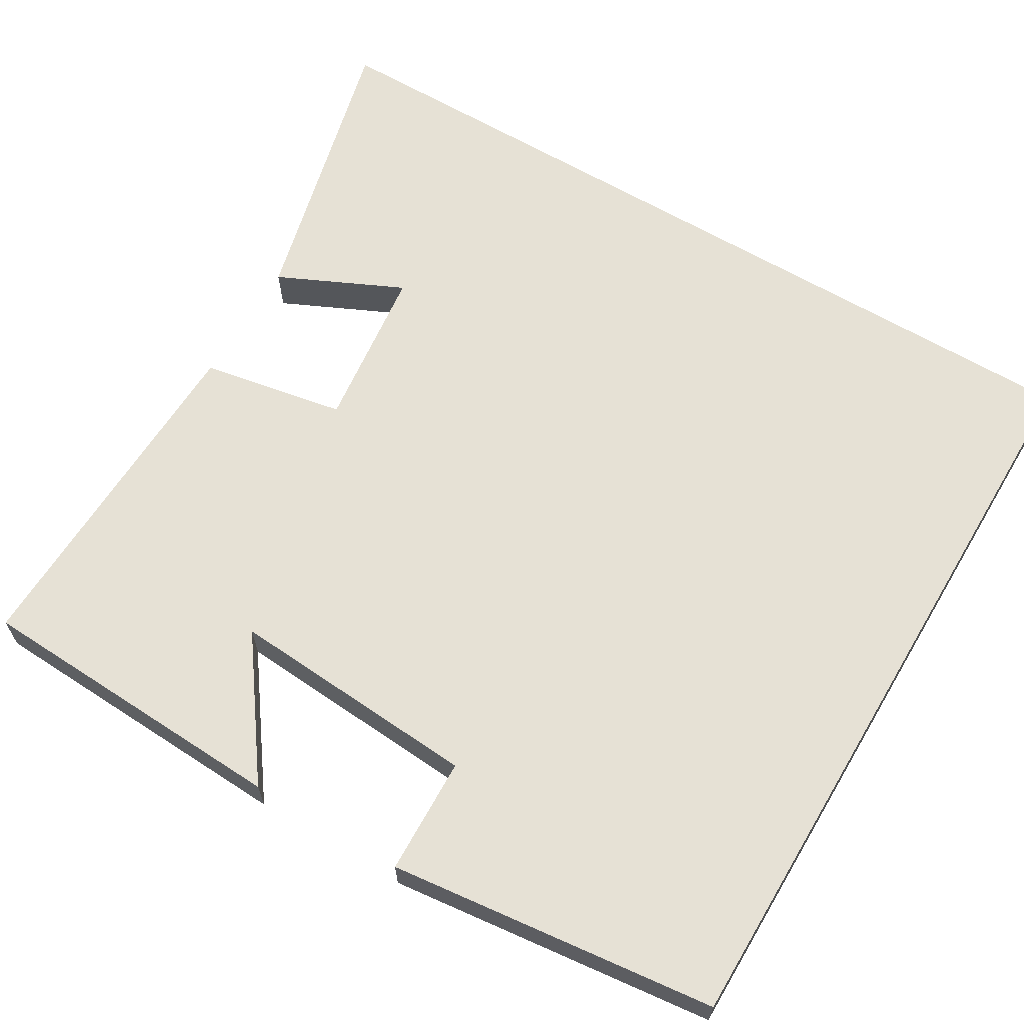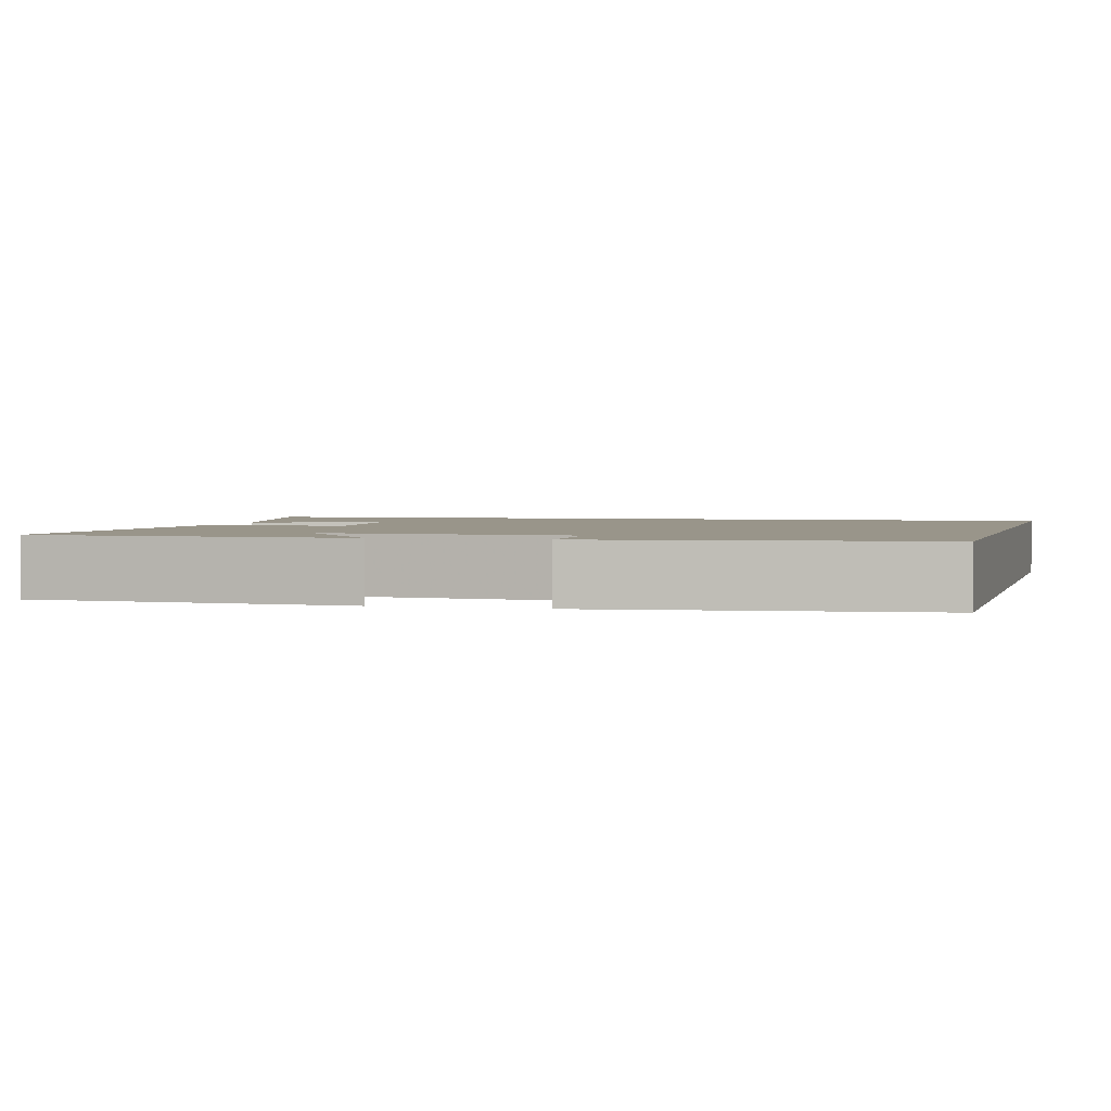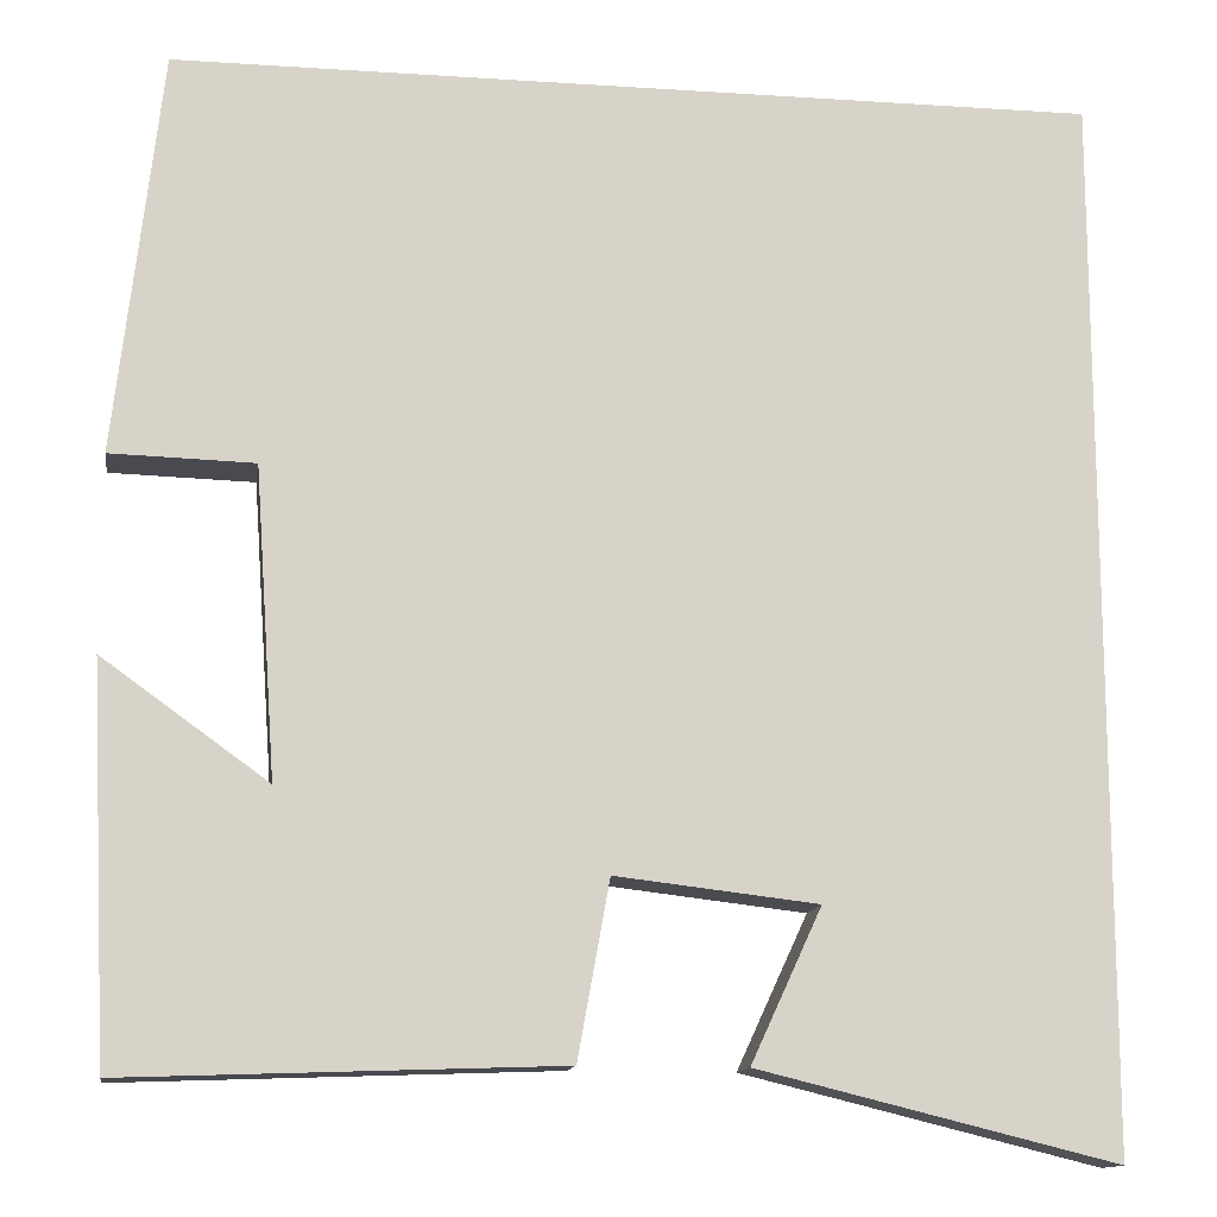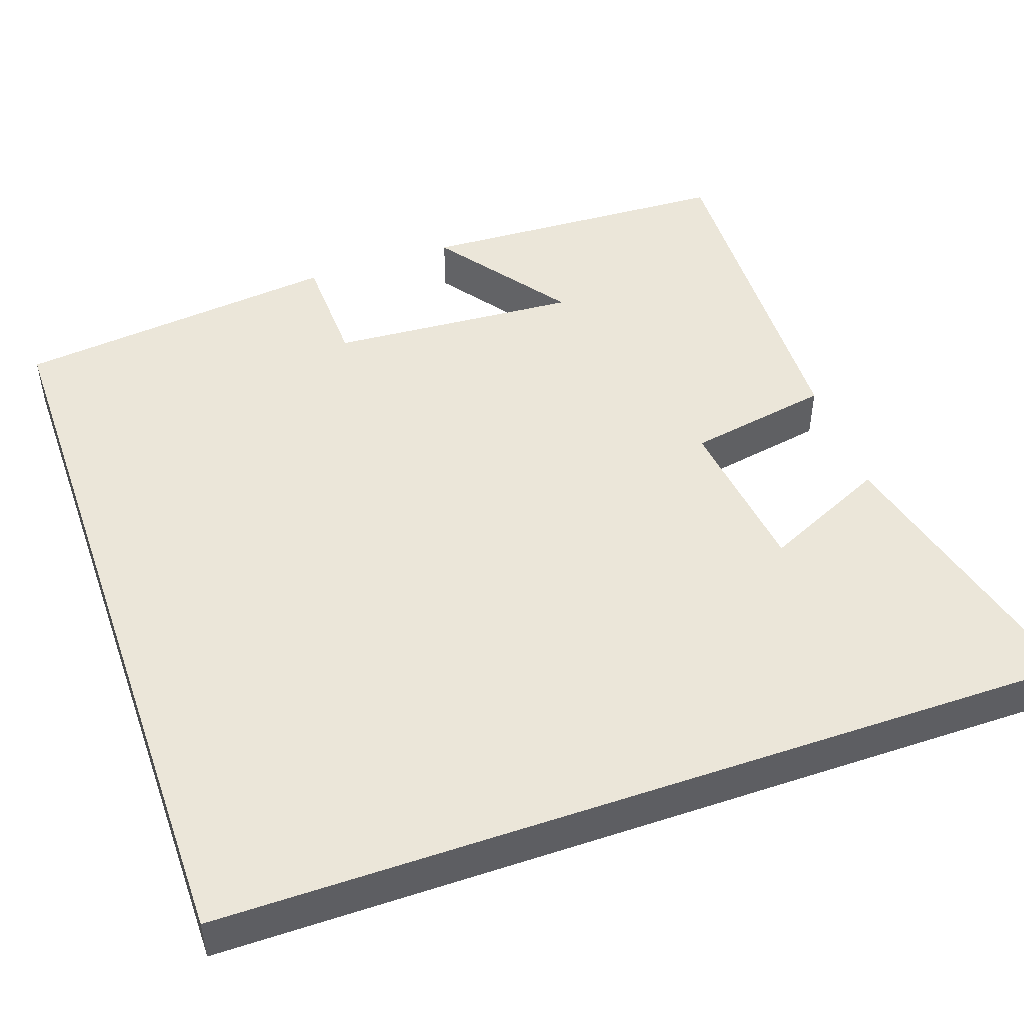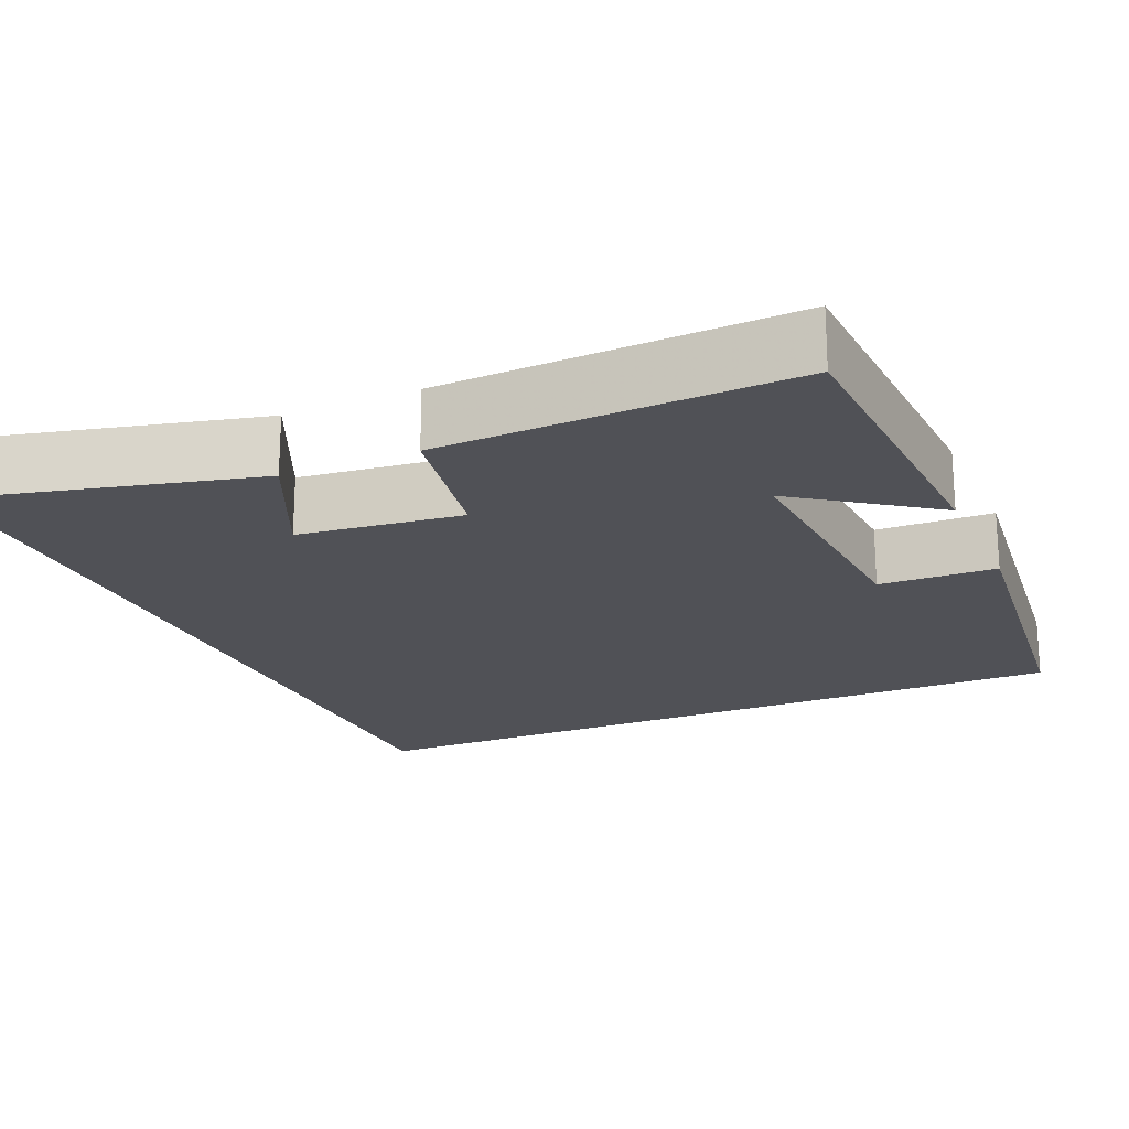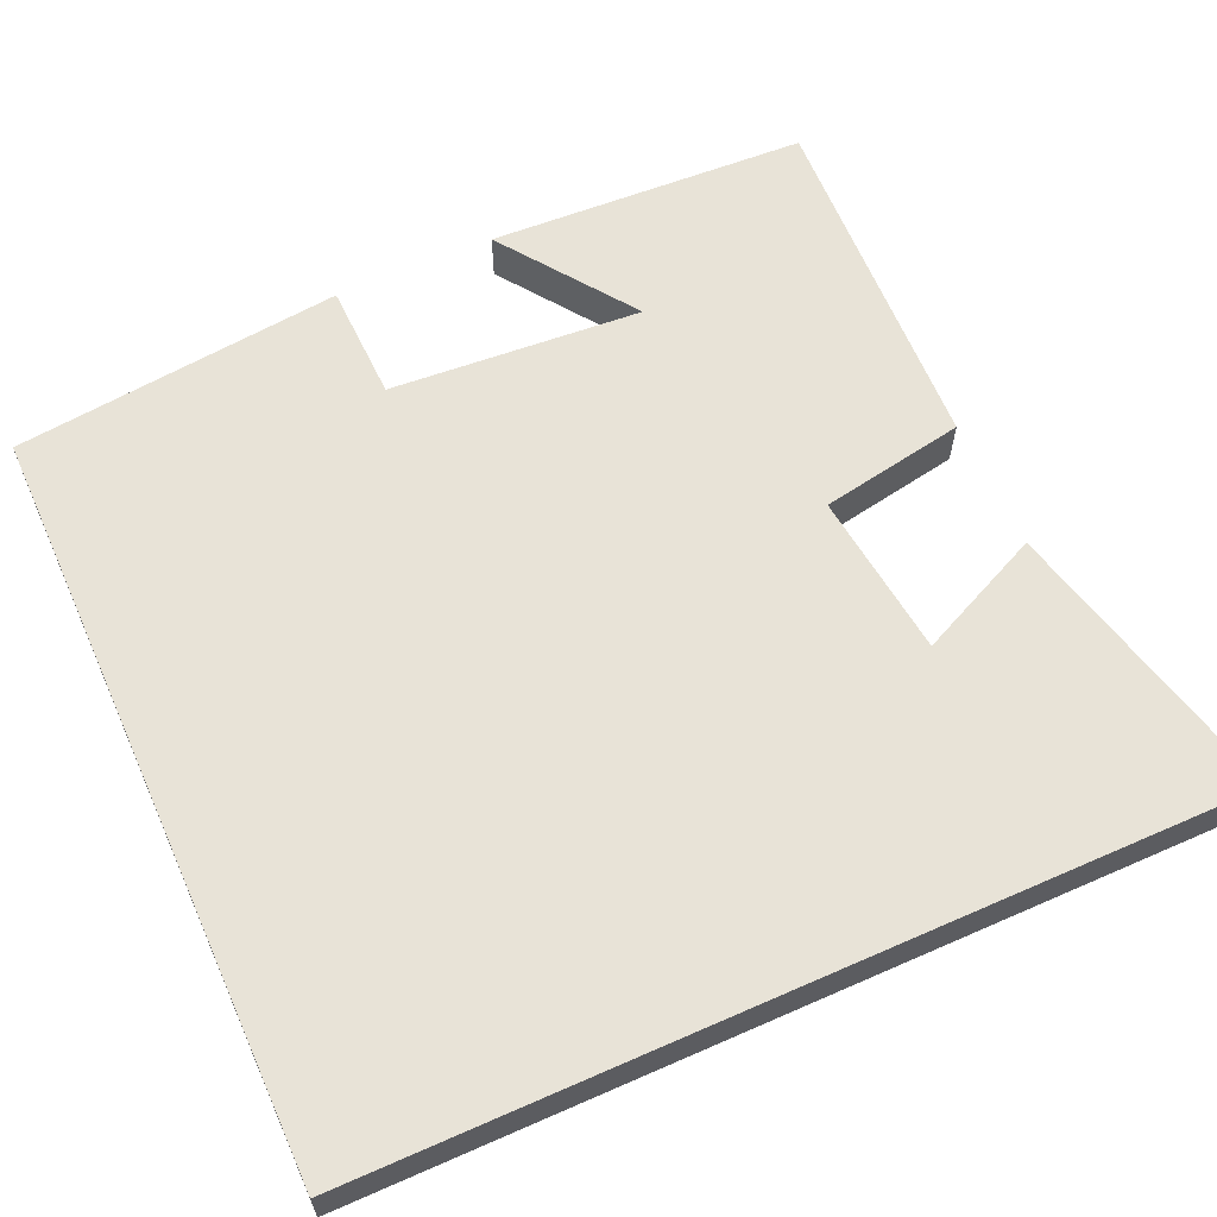
<metadata>
{"format":"obj","ext":"obj","renderer":"f3d","projection":"perspective","resolution":1024,"background":"white","views":[{"elev":64.4,"azim":-59.4,"up":"+Y"},{"elev":2.1,"azim":-75.1,"up":"+Y"},{"elev":-13.2,"azim":-8.4,"up":"+Z"},{"elev":47.9,"azim":70.6,"up":"+Y"},{"elev":-20.4,"azim":-156.4,"up":"+Y"},{"elev":61.6,"azim":65.9,"up":"+Y"}]}
</metadata>
<code>
v 0.5 0.07 0.5
v 0.5 0.07 -0.59
v 0.132 0.07 -0.5
v 0.205 0.07 -0.342
v -0.003 0.07 -0.318
v -0.036 0.07 -0.5
v -0.481 0.07 -0.516
v -0.5 0.07 -0.115
v -0.33 0.07 -0.237
v -0.352 0.07 0.081
v -0.5 0.07 0.085
v -0.453 0.07 0.5
v 0.5 0 0.5
v 0.5 0 -0.59
v 0.132 0 -0.5
v 0.205 0 -0.342
v -0.003 0 -0.318
v -0.036 0 -0.5
v -0.481 0 -0.516
v -0.5 0 -0.115
v -0.33 0 -0.237
v -0.352 0 0.081
v -0.5 0 0.085
v -0.453 0 0.5
f 10 11 12 1
f 9 10 1
f 6 7 8 9
f 5 6 9
f 4 5 9 1
f 2 3 4
f 1 2 4
f 13 24 23 22
f 13 22 21
f 21 20 19 18
f 21 18 17
f 13 21 17 16
f 16 15 14
f 16 14 13
f 1 13 14 2
f 2 14 15 3
f 3 15 16 4
f 4 16 17 5
f 5 17 18 6
f 6 18 19 7
f 7 19 20 8
f 8 20 21 9
f 9 21 22 10
f 10 22 23 11
f 11 23 24 12
f 12 24 13 1

</code>
